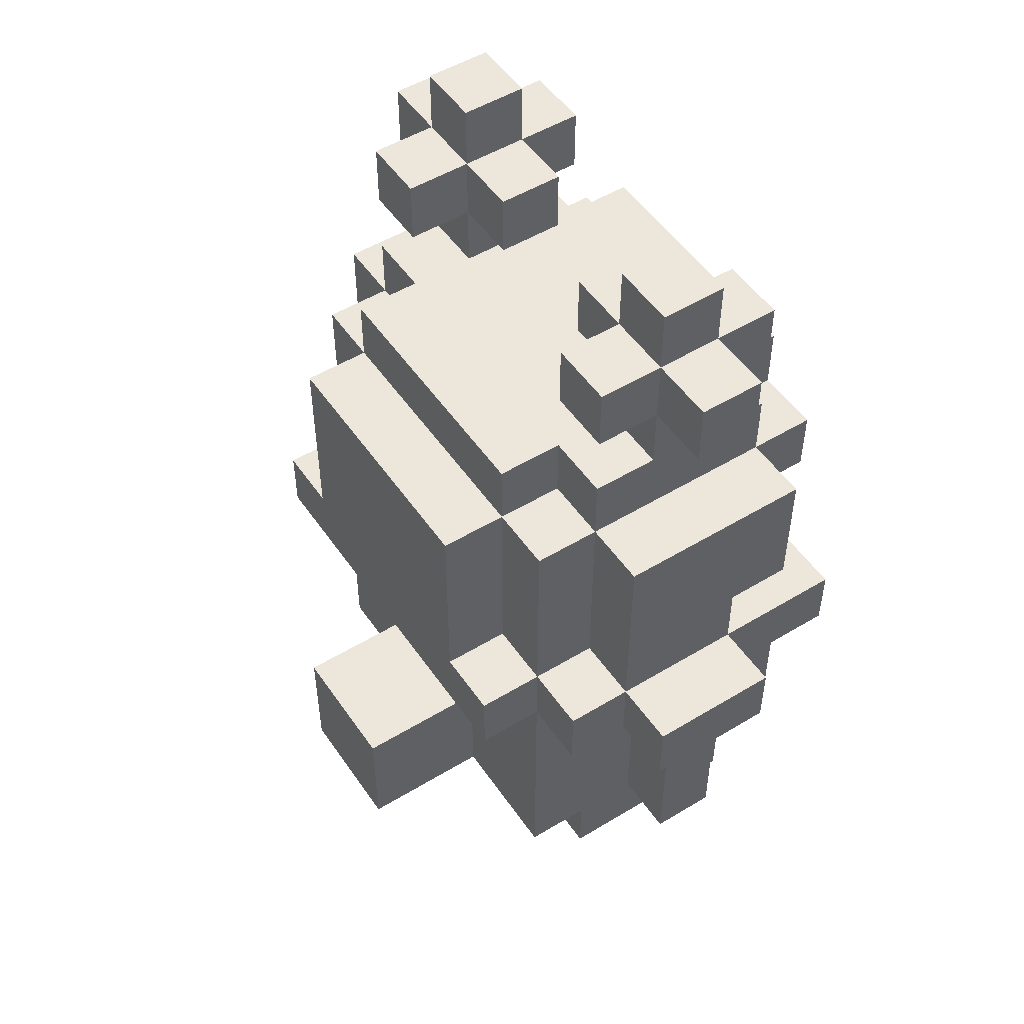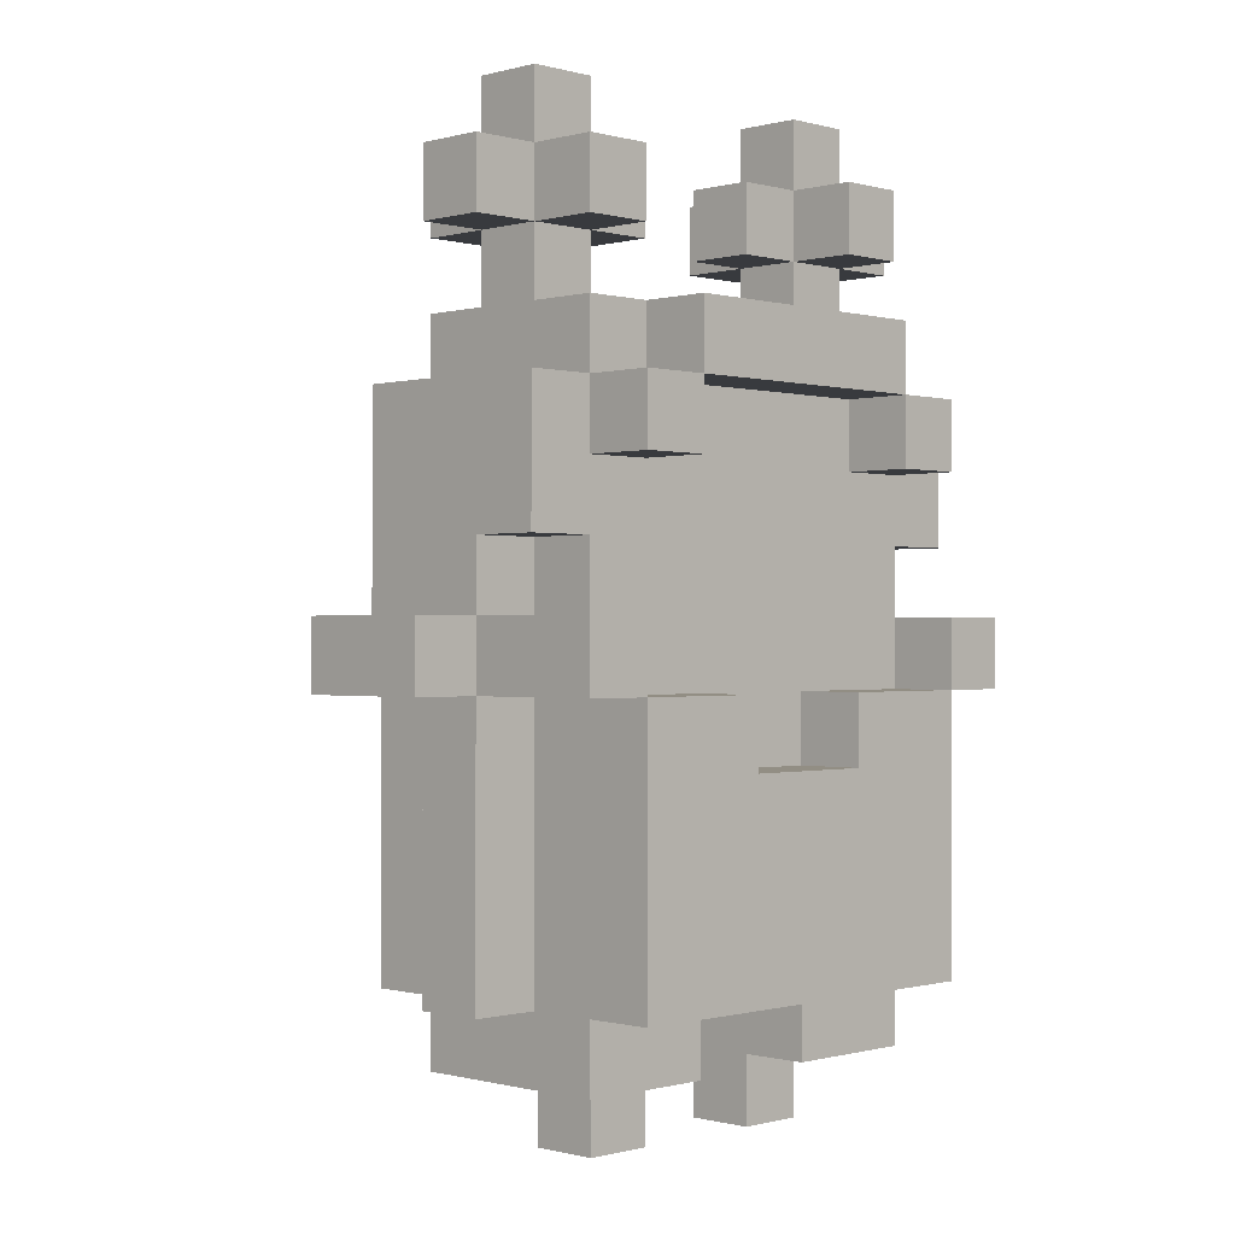
<metadata>
{"format":"obj","ext":"obj","renderer":"f3d","projection":"perspective","resolution":1024,"background":"white","views":[{"elev":51.3,"azim":-123.4,"up":"+Y"},{"elev":-0.4,"azim":-45.2,"up":"+Y"}]}
</metadata>
<code>
v -5 6 1.5
v -5 6 -0.5
v -5 7 1.5
v -5 7 -0.5
v -4 2 1.5
v -4 2 0.5
v -4 3 1.5
v -4 3 0.5
v -4 6 3.5
v -4 6 1.5
v -4 6 0.5
v -4 6 -0.5
v -4 6 -1.5
v -4 7 3.5
v -4 7 1.5
v -4 7 -0.5
v -4 7 -1.5
v -4 8 2.5
v -4 8 1.5
v -4 10 2.5
v -4 10 -0.5
v -4 12 1.5
v -4 12 0.5
v -4 13 1.5
v -4 13 0.5
v -3 1 2.5
v -3 1 -0.5
v -3 2 3.5
v -3 2 2.5
v -3 2 1.5
v -3 2 0.5
v -3 2 -0.5
v -3 2 -1.5
v -3 3 1.5
v -3 3 0.5
v -3 5 3.5
v -3 5 2.5
v -3 6 3.5
v -3 6 2.5
v -3 6 1.5
v -3 6 0.5
v -3 6 -0.5
v -3 6 -1.5
v -3 6 -2.5
v -3 7 2.5
v -3 7 1.5
v -3 7 -0.5
v -3 7 -1.5
v -3 7 -2.5
v -3 8 2.5
v -3 8 1.5
v -3 9 3.5
v -3 9 2.5
v -3 10 3.5
v -3 10 2.5
v -3 10 -0.5
v -3 10 -1.5
v -3 11 2.5
v -3 11 1.5
v -3 11 0.5
v -3 11 -0.5
v -3 12 2.5
v -3 12 1.5
v -3 12 0.5
v -3 12 -0.5
v -3 13 2.5
v -3 13 1.5
v -3 13 0.5
v -3 13 -0.5
v -3 14 1.5
v -3 14 0.5
v -2 0 1.5
v -2 0 0.5
v -2 1 1.5
v -2 1 0.5
v -2 7 -1.5
v -2 7 -2.5
v -2 10 3.5
v -2 10 2.5
v -2 10 -0.5
v -2 10 -1.5
v -2 10 -2.5
v -2 11 3.5
v -2 11 2.5
v -2 11 -0.5
v -2 11 -1.5
v -1 2 -1.5
v -1 2 -3.5
v -1 4 -1.5
v -1 4 -3.5
v 1 0 1.5
v 1 0 0.5
v 1 1 2.5
v 1 1 1.5
v 1 1 0.5
v 1 1 -0.5
v 1 2 2.5
v 1 2 -0.5
v 1 5 3.5
v 1 5 2.5
v 1 6 3.5
v 1 6 2.5
v 1 12 1.5
v 1 12 0.5
v 1 13 1.5
v 1 13 0.5
v 2 9 3.5
v 2 9 2.5
v 2 10 3.5
v 2 10 2.5
v 2 11 1.5
v 2 11 0.5
v 2 12 2.5
v 2 12 1.5
v 2 12 0.5
v 2 12 -0.5
v 2 13 2.5
v 2 13 1.5
v 2 13 0.5
v 2 13 -0.5
v 2 14 1.5
v 2 14 0.5
v 3 6 3.5
v 3 6 2.5
v 3 7 3.5
v 3 7 2.5
v -3 6 3.5
v -3 6 2.5
v -3 7 3.5
v -3 7 2.5
v -2 9 3.5
v -2 9 2.5
v -2 10 3.5
v -2 10 2.5
v -2 11 1.5
v -2 11 0.5
v -2 12 2.5
v -2 12 1.5
v -2 12 0.5
v -2 12 -0.5
v -2 13 2.5
v -2 13 1.5
v -2 13 0.5
v -2 13 -0.5
v -2 14 1.5
v -2 14 0.5
v -1 0 1.5
v -1 0 0.5
v -1 1 2.5
v -1 1 1.5
v -1 1 0.5
v -1 1 -0.5
v -1 2 2.5
v -1 2 -0.5
v -1 5 3.5
v -1 5 2.5
v -1 6 3.5
v -1 6 2.5
v -1 12 1.5
v -1 12 0.5
v -1 13 1.5
v -1 13 0.5
v 1 2 -1.5
v 1 2 -3.5
v 1 4 -1.5
v 1 4 -3.5
v 2 0 1.5
v 2 0 0.5
v 2 1 1.5
v 2 1 0.5
v 2 7 -1.5
v 2 7 -2.5
v 2 10 3.5
v 2 10 2.5
v 2 10 -0.5
v 2 10 -1.5
v 2 10 -2.5
v 2 11 3.5
v 2 11 2.5
v 2 11 -0.5
v 2 11 -1.5
v 3 1 2.5
v 3 1 -0.5
v 3 2 3.5
v 3 2 2.5
v 3 2 1.5
v 3 2 0.5
v 3 2 -0.5
v 3 2 -1.5
v 3 3 1.5
v 3 3 0.5
v 3 5 3.5
v 3 5 2.5
v 3 6 3.5
v 3 6 2.5
v 3 6 1.5
v 3 6 0.5
v 3 6 -0.5
v 3 6 -1.5
v 3 6 -2.5
v 3 7 2.5
v 3 7 1.5
v 3 7 -0.5
v 3 7 -1.5
v 3 7 -2.5
v 3 8 2.5
v 3 8 1.5
v 3 9 3.5
v 3 9 2.5
v 3 10 3.5
v 3 10 2.5
v 3 10 -0.5
v 3 10 -1.5
v 3 11 2.5
v 3 11 1.5
v 3 11 0.5
v 3 11 -0.5
v 3 12 2.5
v 3 12 1.5
v 3 12 0.5
v 3 12 -0.5
v 3 13 2.5
v 3 13 1.5
v 3 13 0.5
v 3 13 -0.5
v 3 14 1.5
v 3 14 0.5
v 4 2 1.5
v 4 2 0.5
v 4 3 1.5
v 4 3 0.5
v 4 6 3.5
v 4 6 1.5
v 4 6 0.5
v 4 6 -0.5
v 4 6 -1.5
v 4 7 3.5
v 4 7 1.5
v 4 7 -0.5
v 4 7 -1.5
v 4 8 2.5
v 4 8 1.5
v 4 10 2.5
v 4 10 -0.5
v 4 12 1.5
v 4 12 0.5
v 4 13 1.5
v 4 13 0.5
v 5 6 1.5
v 5 6 -0.5
v 5 7 1.5
v 5 7 -0.5
v -4 6 3.5
v -4 7 3.5
v -3 2 3.5
v -3 5 3.5
v -3 6 3.5
v -3 7 3.5
v -3 9 3.5
v -3 10 3.5
v -2 9 3.5
v -2 10 3.5
v -2 11 3.5
v -1 4 3.5
v -1 5 3.5
v -1 6 3.5
v 1 4 3.5
v 1 5 3.5
v 1 6 3.5
v 2 9 3.5
v 2 10 3.5
v 2 11 3.5
v 3 2 3.5
v 3 5 3.5
v 3 6 3.5
v 3 7 3.5
v 3 9 3.5
v 3 10 3.5
v 4 6 3.5
v 4 7 3.5
v -4 8 2.5
v -4 10 2.5
v -3 1 2.5
v -3 2 2.5
v -3 6 2.5
v -3 7 2.5
v -3 8 2.5
v -3 9 2.5
v -3 10 2.5
v -3 11 2.5
v -3 12 2.5
v -3 13 2.5
v -2 7 2.5
v -2 8 2.5
v -2 9 2.5
v -2 10 2.5
v -2 11 2.5
v -2 12 2.5
v -2 13 2.5
v -1 1 2.5
v -1 2 2.5
v -1 5 2.5
v -1 6 2.5
v -1 7 2.5
v -1 8 2.5
v 1 1 2.5
v 1 2 2.5
v 1 5 2.5
v 1 6 2.5
v 1 7 2.5
v 1 8 2.5
v 2 7 2.5
v 2 8 2.5
v 2 9 2.5
v 2 10 2.5
v 2 11 2.5
v 2 12 2.5
v 2 13 2.5
v 3 1 2.5
v 3 2 2.5
v 3 6 2.5
v 3 7 2.5
v 3 8 2.5
v 3 9 2.5
v 3 10 2.5
v 3 11 2.5
v 3 12 2.5
v 3 13 2.5
v 4 8 2.5
v 4 10 2.5
v -5 6 1.5
v -5 7 1.5
v -4 2 1.5
v -4 3 1.5
v -4 6 1.5
v -4 7 1.5
v -4 8 1.5
v -4 12 1.5
v -4 13 1.5
v -3 2 1.5
v -3 3 1.5
v -3 6 1.5
v -3 7 1.5
v -3 8 1.5
v -3 11 1.5
v -3 12 1.5
v -3 13 1.5
v -3 14 1.5
v -2 0 1.5
v -2 1 1.5
v -2 11 1.5
v -2 12 1.5
v -2 13 1.5
v -2 14 1.5
v -1 0 1.5
v -1 1 1.5
v -1 12 1.5
v -1 13 1.5
v 1 0 1.5
v 1 1 1.5
v 1 12 1.5
v 1 13 1.5
v 2 0 1.5
v 2 1 1.5
v 2 11 1.5
v 2 12 1.5
v 2 13 1.5
v 2 14 1.5
v 3 2 1.5
v 3 3 1.5
v 3 6 1.5
v 3 7 1.5
v 3 8 1.5
v 3 11 1.5
v 3 12 1.5
v 3 13 1.5
v 3 14 1.5
v 4 2 1.5
v 4 3 1.5
v 4 6 1.5
v 4 7 1.5
v 4 8 1.5
v 4 12 1.5
v 4 13 1.5
v 5 6 1.5
v 5 7 1.5
v -4 2 0.5
v -4 3 0.5
v -4 6 0.5
v -4 12 0.5
v -4 13 0.5
v -3 2 0.5
v -3 3 0.5
v -3 6 0.5
v -3 11 0.5
v -3 12 0.5
v -3 13 0.5
v -3 14 0.5
v -2 0 0.5
v -2 1 0.5
v -2 11 0.5
v -2 12 0.5
v -2 13 0.5
v -2 14 0.5
v -1 0 0.5
v -1 1 0.5
v -1 12 0.5
v -1 13 0.5
v 1 0 0.5
v 1 1 0.5
v 1 12 0.5
v 1 13 0.5
v 2 0 0.5
v 2 1 0.5
v 2 11 0.5
v 2 12 0.5
v 2 13 0.5
v 2 14 0.5
v 3 2 0.5
v 3 3 0.5
v 3 6 0.5
v 3 11 0.5
v 3 12 0.5
v 3 13 0.5
v 3 14 0.5
v 4 2 0.5
v 4 3 0.5
v 4 6 0.5
v 4 12 0.5
v 4 13 0.5
v -5 6 -0.5
v -5 7 -0.5
v -4 6 -0.5
v -4 7 -0.5
v -4 10 -0.5
v -3 1 -0.5
v -3 2 -0.5
v -3 7 -0.5
v -3 10 -0.5
v -3 11 -0.5
v -3 12 -0.5
v -3 13 -0.5
v -2 10 -0.5
v -2 11 -0.5
v -2 12 -0.5
v -2 13 -0.5
v -1 1 -0.5
v -1 2 -0.5
v 1 1 -0.5
v 1 2 -0.5
v 2 10 -0.5
v 2 11 -0.5
v 2 12 -0.5
v 2 13 -0.5
v 3 1 -0.5
v 3 2 -0.5
v 3 7 -0.5
v 3 10 -0.5
v 3 11 -0.5
v 3 12 -0.5
v 3 13 -0.5
v 4 6 -0.5
v 4 7 -0.5
v 4 10 -0.5
v 5 6 -0.5
v 5 7 -0.5
v -4 6 -1.5
v -4 7 -1.5
v -3 2 -1.5
v -3 6 -1.5
v -3 7 -1.5
v -3 10 -1.5
v -2 7 -1.5
v -2 10 -1.5
v -2 11 -1.5
v -1 2 -1.5
v -1 4 -1.5
v 1 2 -1.5
v 1 4 -1.5
v 2 7 -1.5
v 2 10 -1.5
v 2 11 -1.5
v 3 2 -1.5
v 3 6 -1.5
v 3 7 -1.5
v 3 10 -1.5
v 4 6 -1.5
v 4 7 -1.5
v -3 6 -2.5
v -3 7 -2.5
v -2 7 -2.5
v -2 10 -2.5
v 2 7 -2.5
v 2 10 -2.5
v 3 6 -2.5
v 3 7 -2.5
v -1 2 -3.5
v -1 4 -3.5
v 1 2 -3.5
v 1 4 -3.5
v -2 0 1.5
v -1 0 1.5
v 1 0 1.5
v 2 0 1.5
v -2 0 0.5
v -1 0 0.5
v 1 0 0.5
v 2 0 0.5
v -3 1 2.5
v -1 1 2.5
v 1 1 2.5
v 3 1 2.5
v -2 1 1.5
v -1 1 1.5
v 1 1 1.5
v 2 1 1.5
v -2 1 0.5
v -1 1 0.5
v 1 1 0.5
v 2 1 0.5
v -3 1 -0.5
v -1 1 -0.5
v 1 1 -0.5
v 3 1 -0.5
v -3 2 3.5
v 3 2 3.5
v -3 2 2.5
v -1 2 2.5
v 1 2 2.5
v 3 2 2.5
v -4 2 1.5
v -3 2 1.5
v 3 2 1.5
v 4 2 1.5
v -4 2 0.5
v -3 2 0.5
v 3 2 0.5
v 4 2 0.5
v -3 2 -0.5
v -1 2 -0.5
v 1 2 -0.5
v 3 2 -0.5
v -3 2 -1.5
v -1 2 -1.5
v 1 2 -1.5
v 3 2 -1.5
v -1 2 -3.5
v 1 2 -3.5
v -4 6 3.5
v -3 6 3.5
v 3 6 3.5
v 4 6 3.5
v -3 6 2.5
v 3 6 2.5
v -5 6 1.5
v -4 6 1.5
v -3 6 1.5
v 3 6 1.5
v 4 6 1.5
v 5 6 1.5
v -4 6 0.5
v -3 6 0.5
v 3 6 0.5
v 4 6 0.5
v -5 6 -0.5
v -4 6 -0.5
v -3 6 -0.5
v 3 6 -0.5
v 4 6 -0.5
v 5 6 -0.5
v -4 6 -1.5
v -3 6 -1.5
v 3 6 -1.5
v 4 6 -1.5
v -3 6 -2.5
v 3 6 -2.5
v -4 8 2.5
v -3 8 2.5
v 3 8 2.5
v 4 8 2.5
v -4 8 1.5
v -3 8 1.5
v 3 8 1.5
v 4 8 1.5
v -3 9 3.5
v -2 9 3.5
v 2 9 3.5
v 3 9 3.5
v -3 9 2.5
v -2 9 2.5
v 2 9 2.5
v 3 9 2.5
v -2 10 3.5
v 2 10 3.5
v -2 10 2.5
v 2 10 2.5
v -3 12 2.5
v -2 12 2.5
v 2 12 2.5
v 3 12 2.5
v -4 12 1.5
v -3 12 1.5
v -2 12 1.5
v -1 12 1.5
v 1 12 1.5
v 2 12 1.5
v 3 12 1.5
v 4 12 1.5
v -4 12 0.5
v -3 12 0.5
v -2 12 0.5
v -1 12 0.5
v 1 12 0.5
v 2 12 0.5
v 3 12 0.5
v 4 12 0.5
v -3 12 -0.5
v -2 12 -0.5
v 2 12 -0.5
v 3 12 -0.5
v -1 4 -1.5
v 1 4 -1.5
v -1 4 -3.5
v 1 4 -3.5
v -1 5 3.5
v 1 5 3.5
v -1 5 2.5
v 1 5 2.5
v -3 6 3.5
v -1 6 3.5
v 1 6 3.5
v 3 6 3.5
v -3 6 2.5
v -1 6 2.5
v 1 6 2.5
v 3 6 2.5
v -4 7 3.5
v -3 7 3.5
v 3 7 3.5
v 4 7 3.5
v -3 7 2.5
v 3 7 2.5
v -5 7 1.5
v -4 7 1.5
v -3 7 1.5
v 3 7 1.5
v 4 7 1.5
v 5 7 1.5
v -5 7 -0.5
v -4 7 -0.5
v -3 7 -0.5
v 3 7 -0.5
v 4 7 -0.5
v 5 7 -0.5
v -4 7 -1.5
v -3 7 -1.5
v -2 7 -1.5
v 2 7 -1.5
v 3 7 -1.5
v 4 7 -1.5
v -3 7 -2.5
v -2 7 -2.5
v 2 7 -2.5
v 3 7 -2.5
v -3 10 3.5
v -2 10 3.5
v 2 10 3.5
v 3 10 3.5
v -4 10 2.5
v -3 10 2.5
v -2 10 2.5
v 2 10 2.5
v 3 10 2.5
v 4 10 2.5
v -4 10 -0.5
v -3 10 -0.5
v -2 10 -0.5
v 2 10 -0.5
v 3 10 -0.5
v 4 10 -0.5
v -3 10 -1.5
v -2 10 -1.5
v 2 10 -1.5
v 3 10 -1.5
v -2 10 -2.5
v 2 10 -2.5
v -2 11 3.5
v 2 11 3.5
v -3 11 2.5
v -2 11 2.5
v 2 11 2.5
v 3 11 2.5
v -3 11 1.5
v -2 11 1.5
v 2 11 1.5
v 3 11 1.5
v -3 11 0.5
v -2 11 0.5
v 2 11 0.5
v 3 11 0.5
v -3 11 -0.5
v -2 11 -0.5
v 2 11 -0.5
v 3 11 -0.5
v -2 11 -1.5
v 2 11 -1.5
v -3 13 2.5
v -2 13 2.5
v 2 13 2.5
v 3 13 2.5
v -4 13 1.5
v -3 13 1.5
v -2 13 1.5
v -1 13 1.5
v 1 13 1.5
v 2 13 1.5
v 3 13 1.5
v 4 13 1.5
v -4 13 0.5
v -3 13 0.5
v -2 13 0.5
v -1 13 0.5
v 1 13 0.5
v 2 13 0.5
v 3 13 0.5
v 4 13 0.5
v -3 13 -0.5
v -2 13 -0.5
v 2 13 -0.5
v 3 13 -0.5
v -3 14 1.5
v -2 14 1.5
v 2 14 1.5
v 3 14 1.5
v -3 14 0.5
v -2 14 0.5
v 2 14 0.5
v 3 14 0.5
f 3 2 1
f 4 2 3
f 7 6 5
f 8 6 7
f 10 8 7
f 11 8 10
f 14 10 9
f 15 10 14
f 16 13 12
f 17 13 16
f 19 16 15
f 20 19 18
f 21 16 19
f 21 19 20
f 24 23 22
f 25 23 24
f 29 27 26
f 30 27 29
f 31 27 30
f 32 27 31
f 34 29 28
f 34 30 29
f 35 33 32
f 35 32 31
f 36 34 28
f 37 34 36
f 38 37 36
f 39 34 37
f 39 37 38
f 40 34 39
f 41 33 35
f 42 33 41
f 43 33 42
f 48 44 43
f 49 44 48
f 50 46 45
f 51 46 50
f 54 53 52
f 55 53 54
f 56 48 47
f 57 48 56
f 58 56 55
f 59 56 58
f 60 56 59
f 61 56 60
f 63 60 59
f 64 60 63
f 66 63 62
f 67 63 66
f 68 65 64
f 69 65 68
f 70 68 67
f 71 68 70
f 74 73 72
f 75 73 74
f 81 77 76
f 82 77 81
f 83 79 78
f 84 79 83
f 85 81 80
f 86 81 85
f 89 88 87
f 90 88 89
f 94 92 91
f 95 92 94
f 97 94 93
f 97 96 95
f 97 95 94
f 98 96 97
f 101 100 99
f 102 100 101
f 105 104 103
f 106 104 105
f 109 108 107
f 110 108 109
f 114 112 111
f 115 112 114
f 117 114 113
f 118 114 117
f 119 116 115
f 120 116 119
f 121 119 118
f 122 119 121
f 125 124 123
f 126 124 125
f 127 128 129
f 129 128 130
f 131 132 133
f 133 132 134
f 135 136 138
f 138 136 139
f 137 138 141
f 141 138 142
f 139 140 143
f 143 140 144
f 142 143 145
f 145 143 146
f 147 148 150
f 150 148 151
f 149 150 153
f 151 152 153
f 150 151 153
f 153 152 154
f 155 156 157
f 157 156 158
f 159 160 161
f 161 160 162
f 163 164 165
f 165 164 166
f 167 168 169
f 169 168 170
f 171 172 176
f 176 172 177
f 173 174 178
f 178 174 179
f 175 176 180
f 180 176 181
f 182 183 185
f 185 183 186
f 186 183 187
f 187 183 188
f 184 185 190
f 185 186 190
f 188 189 191
f 187 188 191
f 184 190 192
f 192 190 193
f 192 193 194
f 193 190 195
f 194 193 195
f 195 190 196
f 191 189 197
f 197 189 198
f 198 189 199
f 199 200 204
f 204 200 205
f 201 202 206
f 206 202 207
f 208 209 210
f 210 209 211
f 203 204 212
f 212 204 213
f 211 212 214
f 214 212 215
f 215 212 216
f 216 212 217
f 215 216 219
f 219 216 220
f 218 219 222
f 222 219 223
f 220 221 224
f 224 221 225
f 223 224 226
f 226 224 227
f 228 229 230
f 230 229 231
f 230 231 233
f 233 231 234
f 232 233 237
f 237 233 238
f 235 236 239
f 239 236 240
f 238 239 242
f 241 242 243
f 242 239 244
f 243 242 244
f 245 246 247
f 247 246 248
f 249 250 251
f 251 250 252
f 257 254 253
f 258 254 257
f 261 260 259
f 262 260 261
f 264 256 255
f 265 257 256
f 265 256 264
f 266 257 265
f 267 264 255
f 267 265 264
f 268 265 267
f 271 263 262
f 272 263 271
f 273 268 267
f 273 267 255
f 274 269 268
f 274 268 273
f 275 269 274
f 277 271 270
f 278 271 277
f 279 276 275
f 280 276 279
f 287 282 281
f 288 282 287
f 289 282 288
f 293 286 285
f 293 287 286
f 293 288 287
f 294 288 293
f 295 288 294
f 296 290 289
f 297 290 296
f 298 292 291
f 299 292 298
f 300 284 283
f 301 284 300
f 303 293 285
f 304 294 293
f 304 293 303
f 305 295 294
f 305 294 304
f 305 296 295
f 308 304 303
f 308 303 302
f 308 305 304
f 309 305 308
f 310 305 309
f 311 296 305
f 311 305 310
f 312 310 309
f 312 311 310
f 313 296 311
f 313 311 312
f 314 296 313
f 315 296 314
f 319 307 306
f 320 307 319
f 321 312 309
f 321 313 312
f 321 314 313
f 322 314 321
f 323 314 322
f 324 314 323
f 325 316 315
f 326 316 325
f 327 318 317
f 328 318 327
f 329 324 323
f 329 325 324
f 330 325 329
f 335 332 331
f 336 332 335
f 340 334 333
f 341 335 334
f 341 334 340
f 342 335 341
f 343 337 336
f 344 337 343
f 346 339 338
f 347 339 346
f 351 346 345
f 352 346 351
f 353 348 347
f 354 348 353
f 355 350 349
f 356 350 355
f 357 353 352
f 358 353 357
f 363 360 359
f 364 360 363
f 366 362 361
f 367 362 366
f 374 366 365
f 375 366 374
f 376 368 367
f 377 368 376
f 378 370 369
f 379 371 370
f 379 370 378
f 380 371 379
f 381 373 372
f 382 373 381
f 383 376 375
f 384 376 383
f 385 381 380
f 386 381 385
f 387 388 392
f 388 389 393
f 392 388 393
f 393 389 394
f 390 391 396
f 396 391 397
f 395 396 401
f 401 396 402
f 397 398 403
f 403 398 404
f 399 400 405
f 405 400 406
f 402 403 407
f 407 403 408
f 409 410 413
f 413 410 414
f 411 412 416
f 416 412 417
f 415 416 422
f 422 416 423
f 417 418 424
f 424 418 425
f 419 420 426
f 420 421 427
f 426 420 427
f 427 421 428
f 423 424 429
f 429 424 430
f 431 432 433
f 433 432 434
f 434 435 438
f 438 435 439
f 439 440 443
f 443 440 444
f 441 442 445
f 445 442 446
f 436 437 447
f 447 437 448
f 449 450 455
f 455 450 456
f 451 452 458
f 458 452 459
f 453 454 460
f 460 454 461
f 457 458 463
f 463 458 464
f 462 463 465
f 465 463 466
f 467 468 470
f 470 468 471
f 471 472 473
f 473 472 474
f 469 470 476
f 476 470 477
f 477 470 479
f 474 475 481
f 481 475 482
f 478 479 483
f 479 470 484
f 483 479 484
f 480 481 485
f 485 481 486
f 484 485 487
f 487 485 488
f 489 490 491
f 489 491 493
f 491 492 493
f 493 492 494
f 489 493 495
f 495 493 496
f 497 498 499
f 499 498 500
f 505 502 501
f 506 502 505
f 507 504 503
f 508 504 507
f 513 510 509
f 514 510 513
f 515 512 511
f 516 512 515
f 517 513 509
f 520 512 516
f 521 518 517
f 521 517 509
f 522 518 521
f 523 520 519
f 524 512 520
f 524 520 523
f 527 526 525
f 528 526 527
f 529 526 528
f 530 526 529
f 535 532 531
f 536 532 535
f 537 534 533
f 538 534 537
f 540 529 528
f 541 529 540
f 543 540 539
f 543 542 541
f 543 541 540
f 544 542 543
f 545 542 544
f 546 542 545
f 547 545 544
f 548 545 547
f 553 550 549
f 554 552 551
f 556 553 549
f 557 553 556
f 558 552 554
f 559 552 558
f 561 556 555
f 564 560 559
f 565 561 555
f 566 562 561
f 566 561 565
f 567 562 566
f 568 564 563
f 569 560 564
f 569 564 568
f 570 560 569
f 571 567 566
f 572 567 571
f 573 569 568
f 574 569 573
f 575 573 572
f 576 573 575
f 581 578 577
f 582 578 581
f 583 580 579
f 584 580 583
f 589 586 585
f 590 586 589
f 591 588 587
f 592 588 591
f 595 594 593
f 596 594 595
f 602 598 597
f 603 598 602
f 606 600 599
f 607 600 606
f 609 602 601
f 610 602 609
f 611 604 603
f 612 604 611
f 613 606 605
f 614 606 613
f 615 608 607
f 616 608 615
f 617 611 610
f 618 611 617
f 619 615 614
f 620 615 619
f 621 622 623
f 623 622 624
f 625 626 627
f 627 626 628
f 629 630 633
f 633 630 634
f 631 632 635
f 635 632 636
f 637 638 641
f 639 640 642
f 637 641 644
f 644 641 645
f 642 640 646
f 646 640 647
f 643 644 649
f 649 644 650
f 647 648 653
f 653 648 654
f 650 651 655
f 655 651 656
f 652 653 659
f 659 653 660
f 656 657 661
f 661 657 662
f 658 659 663
f 663 659 664
f 665 666 670
f 670 666 671
f 667 668 672
f 672 668 673
f 669 670 675
f 675 670 676
f 673 674 679
f 679 674 680
f 676 677 681
f 681 677 682
f 678 679 683
f 683 679 684
f 682 683 685
f 685 683 686
f 687 688 690
f 690 688 691
f 689 690 693
f 691 692 693
f 690 691 693
f 693 692 694
f 694 692 695
f 695 692 696
f 694 695 698
f 698 695 699
f 697 698 701
f 699 700 701
f 698 699 701
f 701 700 702
f 702 700 703
f 703 700 704
f 702 703 705
f 705 703 706
f 707 708 712
f 712 708 713
f 709 710 716
f 716 710 717
f 711 712 719
f 719 712 720
f 713 714 721
f 721 714 722
f 715 716 723
f 723 716 724
f 717 718 725
f 725 718 726
f 720 721 727
f 727 721 728
f 724 725 729
f 729 725 730
f 731 732 735
f 735 732 736
f 733 734 737
f 737 734 738

</code>
